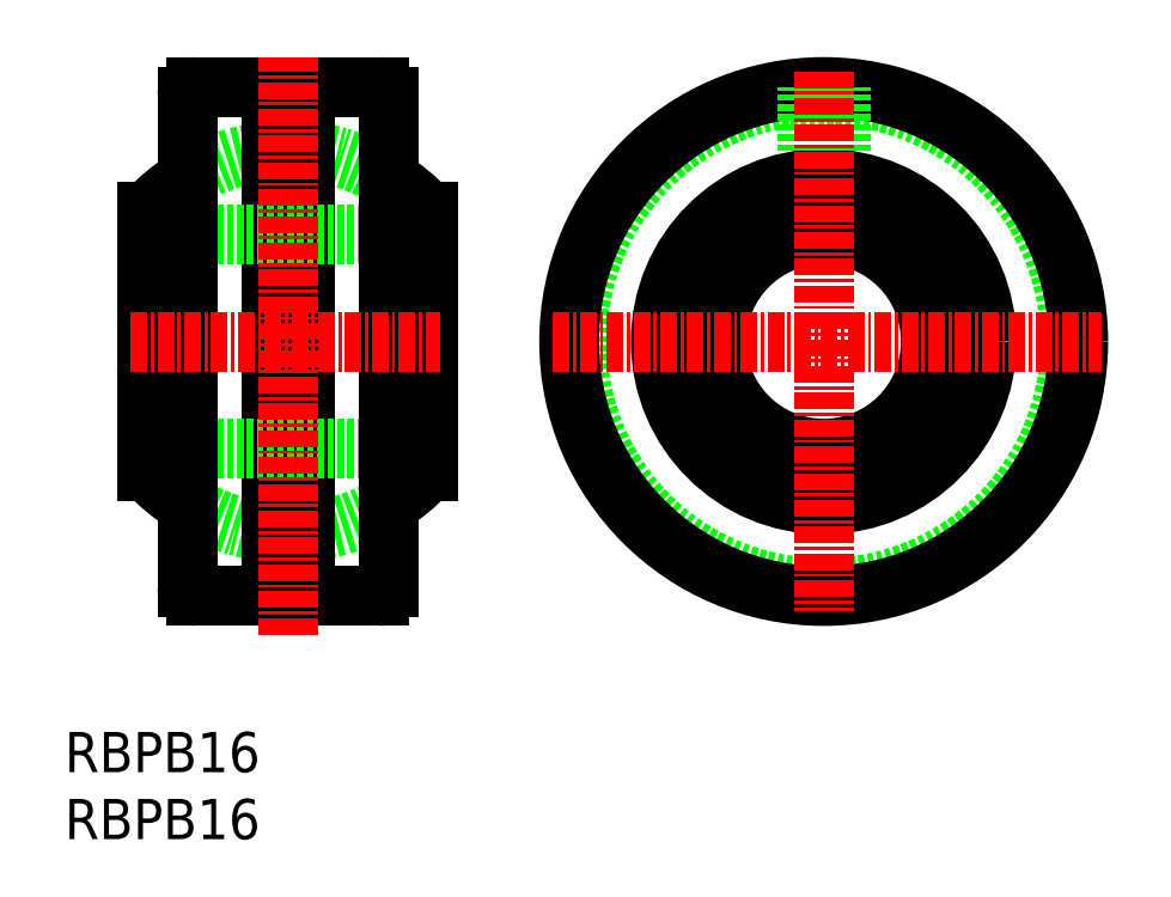
<metadata>
{"format":"dxf","ext":"dxf","renderer":"ezdxf+matplotlib","layout":"modelspace","background":"white","min_lineweight":24,"dpi":150}
</metadata>
<code>
0
SECTION
2
ENTITIES
0
TEXT
8
0
10
109.5
20
80.07
30
0
40
3
1
RBPB16
11
109.5
21
81.57
31
0
73
     2
0
TEXT
8
0
10
109.5
20
85.07
30
0
40
3
1
RBPB16
11
109.5
21
86.57
31
0
73
     2
0
CIRCLE
8
0
10
166.2
20
117.2
30
0
40
18.4
0
ARC
8
0
10
126.2
20
97.22
30
0
40
1.602
50
38.72
51
141.3
0
ARC
8
0
10
126.2
20
137.2
30
0
40
1.602
50
218.7
51
321.3
0
ARC
8
0
10
126.2
20
117.2
30
0
40
14.29
50
301.7
51
317.3
0
ARC
8
0
10
126.2
20
117.2
30
0
40
14.29
50
238.3
51
301.7
0
ARC
8
0
10
126.2
20
117.2
30
0
40
14.29
50
58.34
51
121.7
0
ARC
8
0
10
126.2
20
117.2
30
0
40
14.29
50
121.7
51
137.3
0
CIRCLE
8
0
10
166.2
20
117.2
30
0
40
19
0
CIRCLE
8
0
10
166.2
20
117.2
30
0
40
12.16
0
CIRCLE
8
0
10
166.2
20
117.2
30
0
40
9.689
0
CIRCLE
8
0
10
166.2
20
117.2
30
0
40
8.7
0
CIRCLE
8
0
10
166.2
20
117.2
30
0
40
8
0
ARC
8
0
10
133
20
98.92
30
0
40
0.7
50
270
51
0
0
ARC
8
0
10
119.4
20
98.92
30
0
40
0.7
50
180
51
270
0
ARC
8
0
10
133
20
135.5
30
0
40
0.7
50
0
51
90
0
ARC
8
0
10
119.4
20
135.5
30
0
40
0.7
50
90
51
180
0
ARC
8
0
10
126.2
20
117.2
30
0
40
14.29
50
42.7
51
58.34
0
ARC
8
0
10
126.2
20
117.2
30
0
40
14.29
50
222.7
51
238.3
0
LINE
8
0
10
127.5
20
98.22
30
0
11
133
21
98.22
31
0
0
LINE
8
0
10
127.5
20
136.2
30
0
11
133
21
136.2
31
0
0
LINE
8
0
10
125
20
98.22
30
0
11
125
21
136.2
31
0
0
LINE
8
0
10
127.5
20
98.22
30
0
11
127.5
21
136.2
31
0
0
LINE
8
0
10
136
20
125.2
30
0
11
136
21
109.2
31
0
0
LINE
8
0
10
116.4
20
125.2
30
0
11
116.4
21
109.2
31
0
0
LINE
8
0
10
136
20
125.2
30
0
11
136.7
21
125.9
31
0
0
LINE
8
0
10
136
20
109.2
30
0
11
136.7
21
108.5
31
0
0
LINE
8
0
10
116.4
20
109.2
30
0
11
115.7
21
108.5
31
0
0
LINE
8
0
10
116.4
20
125.2
30
0
11
115.7
21
125.9
31
0
0
LINE
8
0
10
165
20
131.5
30
0
11
165
21
136.2
31
0
0
LINE
8
0
10
119.4
20
98.22
30
0
11
125
21
98.22
31
0
0
LINE
8
0
10
119.4
20
136.2
30
0
11
125
21
136.2
31
0
0
LINE
8
0
10
116.4
20
125.2
30
0
11
136
21
125.2
31
0
0
LINE
8
0
10
116.4
20
109.2
30
0
11
136
21
109.2
31
0
0
LINE
8
0
10
167.5
20
131.5
30
0
11
167.5
21
136.2
31
0
0
LINE
8
0
10
136.7
20
107.5
30
0
11
136.7
21
126.9
31
0
0
LINE
8
0
10
115.7
20
107.5
30
0
11
115.7
21
126.9
31
0
0
LINE
8
0
10
133.7
20
98.92
30
0
11
133.7
21
135.5
31
0
0
LINE
8
0
10
118.7
20
98.92
30
0
11
118.7
21
135.5
31
0
0
LINE
8
CENTER
10
166.2
20
137.4
30
0
11
166.2
21
97.12
31
0
0
LINE
8
CENTER
10
146
20
117.2
30
0
11
187
21
117.2
31
0
0
LINE
8
CENTER
10
126.2
20
95.35
30
0
11
126.2
21
138.5
31
0
0
LINE
8
CENTER
10
114.5
20
117.2
30
0
11
137.6
21
117.2
31
0
0
ENDSEC
0
EOF

</code>
